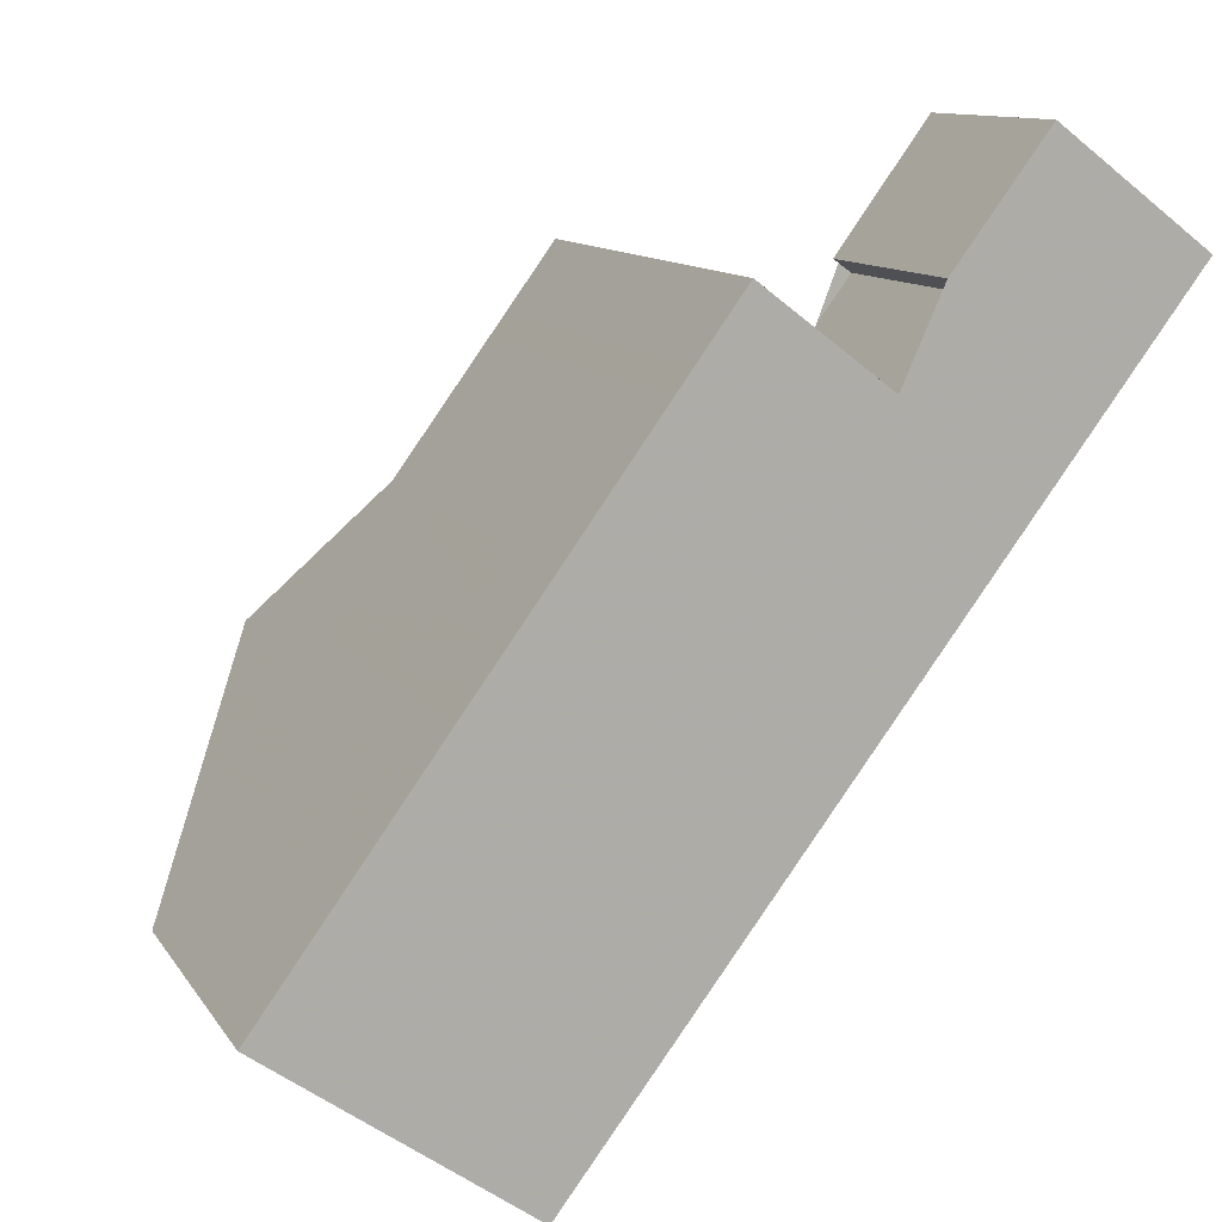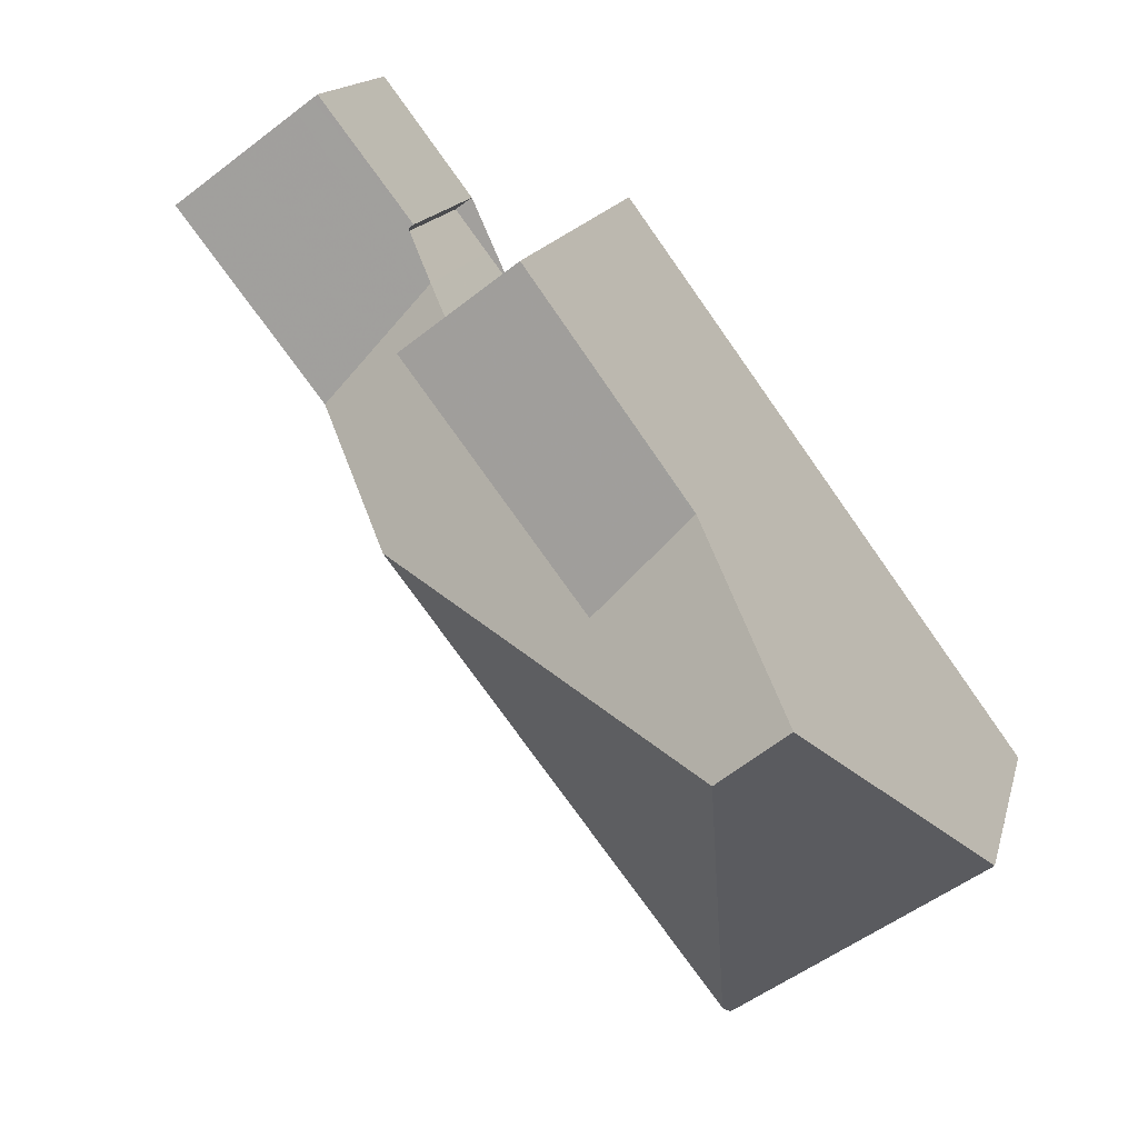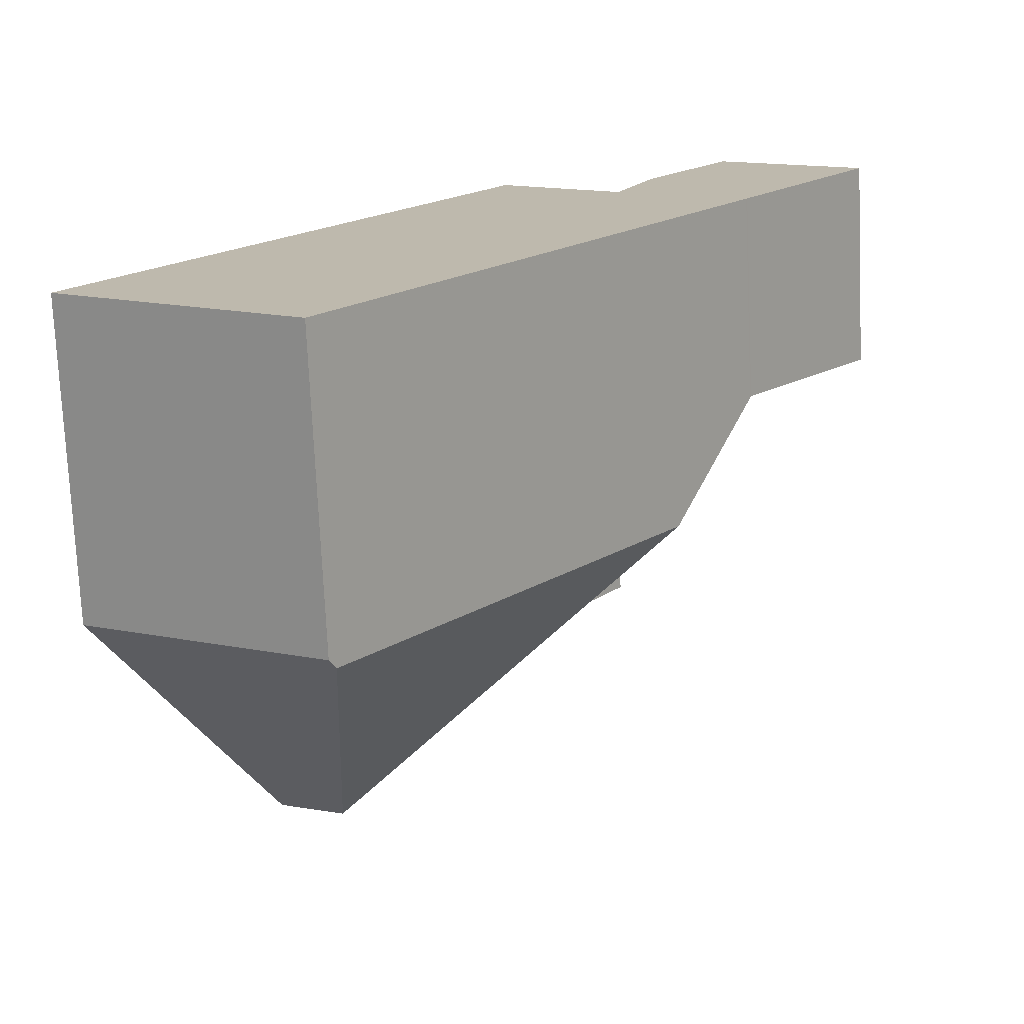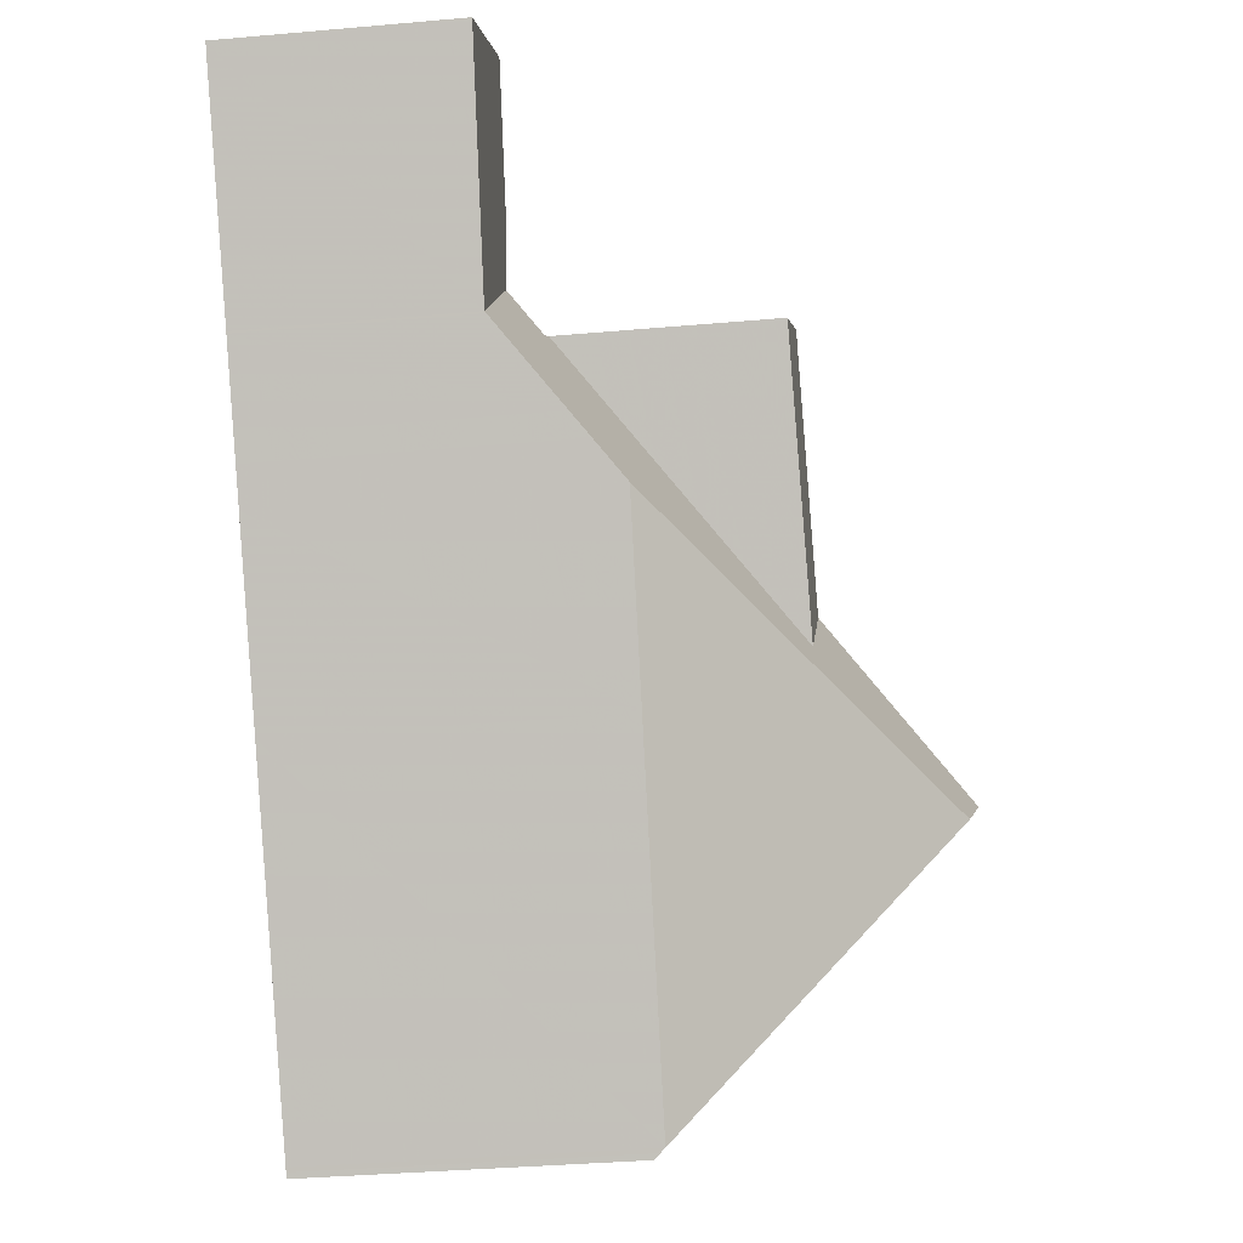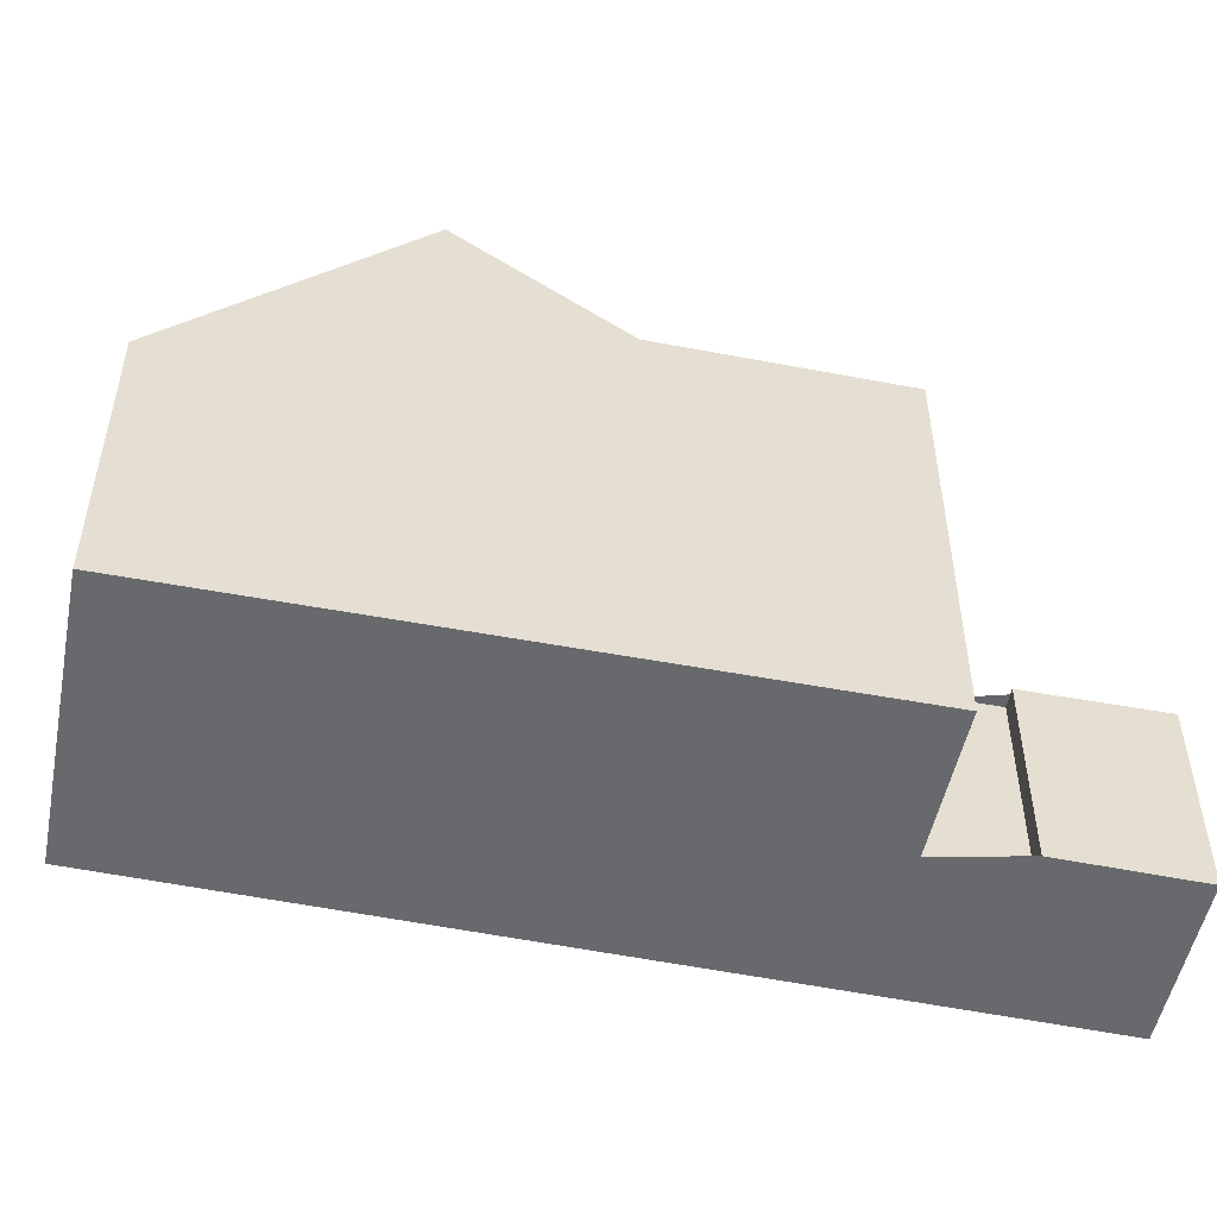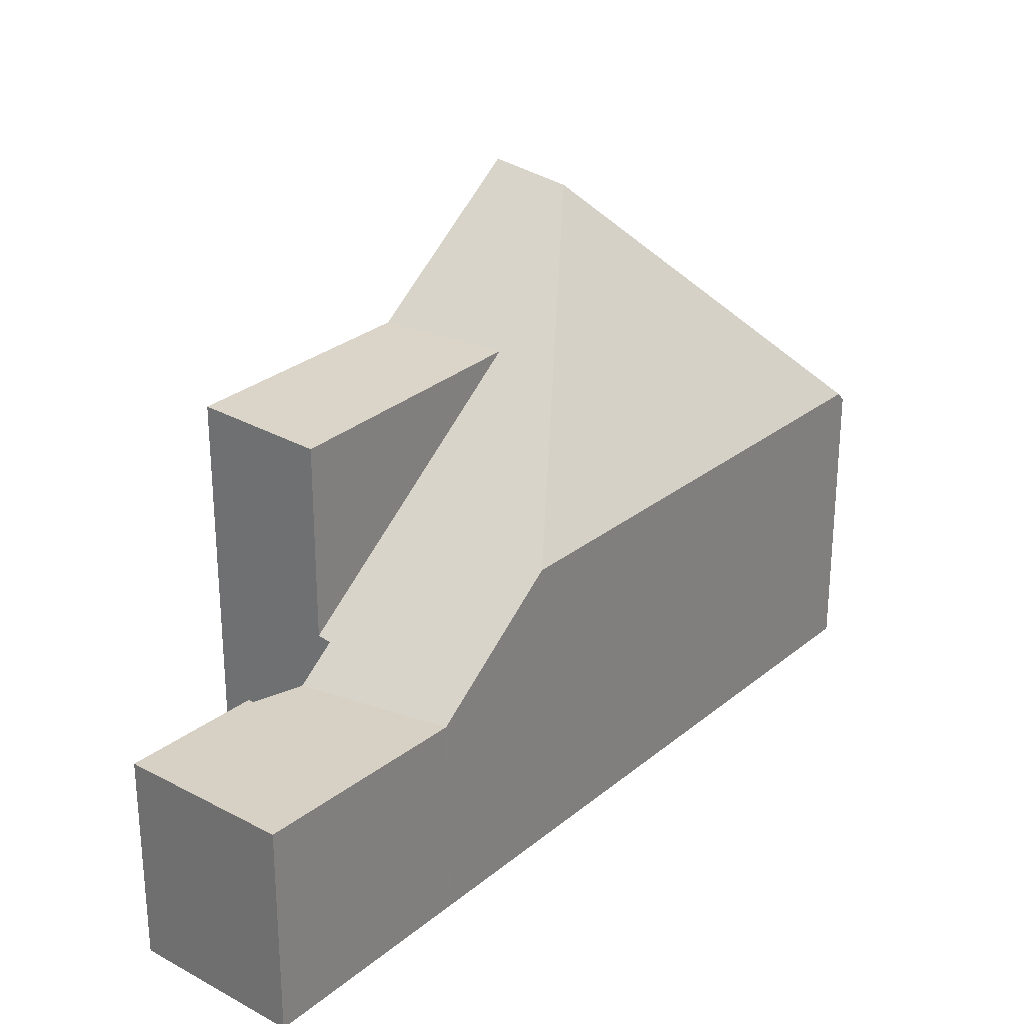
<metadata>
{"format":"obj","ext":"obj","renderer":"f3d","projection":"perspective","resolution":1024,"background":"white","views":[{"elev":11.2,"azim":159.8,"up":"+Y"},{"elev":14.7,"azim":12.9,"up":"+Y"},{"elev":-74.4,"azim":-177.4,"up":"+Y"},{"elev":-36.3,"azim":-83.4,"up":"+Y"},{"elev":-52.7,"azim":114.8,"up":"+Z"},{"elev":28.2,"azim":-103.7,"up":"+Z"}]}
</metadata>
<code>
v -571.6 -1548 3.094
v -575.1 -1547 2.804
v -573.2 -1546 2.778
v -572.1 -1547 2.723
v -572.3 -1547 2.726
v -570 -1547 5.798
v -564.8 -1554 4.035
v -567.9 -1556 3.856
v -572.1 -1551 4.095
v -571.9 -1548 2.707
v -573.3 -1549 2.717
v -569.8 -1552 5.777
v -568 -1550 5.825
v -566.7 -1552 7.513
v -567.5 -1552 7.383
v -569.1 -1552 6.259
v -569.5 -1551 5.785
v -568.1 -1550 5.824
v -566.9 -1551 7.203
v -572.1 -1551 4.095
v -573.3 -1549 2.717
v -571.9 -1548 2.707
v -568 -1550 5.825
v -566.7 -1552 7.513
v -571.4 -1548 3.121
v -569.8 -1552 5.777
v -567.7 -1554 5.807
v -567.5 -1552 7.383
v -568 -1556 3.987
v -569.1 -1552 6.259
v -567.7 -1554 6.167
v -567.5 -1552 7.383
v -568 -1556 3.987
v -567.7 -1554 5.807
v -569.2 -1551 5.793
v -571.4 -1548 5.761
v -565.8 -1553 5.856
v -572 -1548 2.707
v -572 -1548 2.707
v -573.5 -1546 2.782
v -567.5 -1554 5.813
v -566.5 -1555 3.937
v -567.7 -1554 6.167
v -570.1 -1547 5.796
v -568.1 -1550 5.824
v -572.4 -1550 3.74
v -570.9 -1549 4.048
v -569.2 -1548 5.807
v -569.2 -1548 5.809
v -570.6 -1549 5.773
v -570.6 -1549 4.104
v -573.2 -1549 2.717
v -572.4 -1550 3.741
v -572.1 -1551 4.101
v -572.1 -1551 4.101
v -568 -1556 3.993
v -573.2 -1549 2.717
v -568 -1556 3.993
v -575.1 -1547 2.804
v -567.9 -1556 3.856
v -567.9 -1556 3.93
v -567.9 -1556 3.931
v -566.5 -1555 4.053
v -564.9 -1554 4.2
v -575.1 -1547 2.803
v -575.1 -1547 2.803
v -573.5 -1546 2.782
v -573.2 -1546 2.778
v -573.2 -1549 2.736
v -571.7 -1548 3.047
v -573.2 -1549 2.735
v -570.1 -1547 5.796
v -570 -1547 5.798
v -571.6 -1548 3.068
v -570.7 -1547 5.781
v -566.2 -1555 4.087
v -567.1 -1554 5.822
v -567.6 -1553 6.706
v -573.3 -1546 2.779
v -573.3 -1546 2.779
v -572.1 -1547 2.724
v -566.1 -1555 3.959
v -567.6 -1553 6.706
v -568.5 -1552 6.728
v -571.4 -1548 3.121
v -570.6 -1549 4.104
v -570.6 -1549 5.773
v -569.2 -1551 5.793
v -568.5 -1552 6.728
v -569.2 -1551 5.793
v -571.4 -1548 5.761
v -570.8 -1549 5.77
v -570.8 -1549 3.848
v -571.1 -1549 3.799
v -572.6 -1550 3.522
v -572.6 -1550 3.521
v -569.4 -1548 5.806
v -569.5 -1548 5.804
v -570.8 -1549 3.848
v -570.8 -1549 5.77
v -569.3 -1552 6.134
v -570.7 -1553 4.064
v -570.7 -1553 4.058
v -569.3 -1552 6.134
v -569.2 -1552 6.152
v -568.9 -1551 6.216
v -567.5 -1550 6.492
v -567.5 -1550 6.495
v -569.5 -1552 5.781
v -571.5 -1550 3.914
v -570.4 -1551 5.356
v -572.4 -1549 2.909
v -571.7 -1550 3.678
v -567.8 -1555 5.289
v -567.1 -1556 4.005
v -567.8 -1555 5.289
v -572.5 -1549 2.711
v -570.4 -1551 5.356
v -569.8 -1552 5.341
v -572.5 -1549 2.711
v -574.2 -1546 2.791
v -567 -1556 3.906
v -574.2 -1546 2.792
v -571.4 -1548 3.121
v -571.6 -1548 3.094
v -571.6 -1548 0
v -571.4 -1548 -4.441e-16
v -575.1 -1547 2.804
v -575.1 -1547 2.804
v -575.1 -1547 0
v -575.1 -1547 0
v -573.2 -1546 2.778
v -573.2 -1546 2.778
v -573.2 -1546 0
v -573.2 -1546 -4.441e-16
v -572.1 -1547 2.724
v -572.1 -1547 2.723
v -572.1 -1547 0
v -572.1 -1547 0
v -571.9 -1548 2.707
v -572.3 -1547 2.726
v -572.3 -1547 0
v -571.9 -1548 0
v -570 -1547 5.798
v -570 -1547 5.798
v -570 -1547 0
v -570 -1547 0
v -566.1 -1555 3.959
v -564.8 -1554 4.035
v -564.8 -1554 0
v -566.1 -1555 0
v -567.9 -1556 3.93
v -567.9 -1556 3.856
v -567.9 -1556 -4.441e-16
v -567.9 -1556 0
v -572.4 -1550 3.74
v -572.1 -1551 4.095
v -572.1 -1551 -8.882e-16
v -572.4 -1550 4.441e-16
v -571.6 -1548 3.068
v -571.9 -1548 2.707
v -571.9 -1548 0
v -571.6 -1548 0
v -567.5 -1550 6.495
v -568 -1550 5.825
v -568 -1550 0
v -567.5 -1550 8.882e-16
v -566.7 -1552 7.513
v -566.9 -1551 7.203
v -566.9 -1551 -8.882e-16
v -566.7 -1552 0
v -575.1 -1547 2.803
v -573.3 -1549 2.717
v -573.3 -1549 0
v -575.1 -1547 0
v -565.8 -1553 5.856
v -566.7 -1552 7.513
v -566.7 -1552 0
v -565.8 -1553 8.882e-16
v -570.7 -1553 4.058
v -568 -1556 3.987
v -568 -1556 0
v -570.7 -1553 0
v -564.9 -1554 4.2
v -565.8 -1553 5.856
v -565.8 -1553 8.882e-16
v -564.9 -1554 0
v -573.3 -1546 2.779
v -573.5 -1546 2.782
v -573.5 -1546 0
v -573.3 -1546 4.441e-16
v -567 -1556 3.906
v -566.5 -1555 3.937
v -566.5 -1555 0
v -567 -1556 -4.441e-16
v -570 -1547 5.798
v -570.1 -1547 5.796
v -570.1 -1547 0
v -570 -1547 0
v -572.6 -1550 3.521
v -572.4 -1550 3.74
v -572.4 -1550 4.441e-16
v -572.6 -1550 0
v -568 -1550 5.825
v -569.2 -1548 5.809
v -569.2 -1548 0
v -568 -1550 0
v -574.2 -1546 2.792
v -575.1 -1547 2.804
v -575.1 -1547 0
v -574.2 -1546 0
v -567.9 -1556 3.856
v -567.9 -1556 3.856
v -567.9 -1556 0
v -567.9 -1556 -4.441e-16
v -568 -1556 3.987
v -567.9 -1556 3.93
v -567.9 -1556 0
v -568 -1556 0
v -564.8 -1554 4.035
v -564.9 -1554 4.2
v -564.9 -1554 0
v -564.8 -1554 0
v -575.1 -1547 2.804
v -575.1 -1547 2.803
v -575.1 -1547 0
v -575.1 -1547 0
v -572.1 -1547 2.723
v -573.2 -1546 2.778
v -573.2 -1546 -4.441e-16
v -572.1 -1547 0
v -573.3 -1549 2.717
v -573.2 -1549 2.735
v -573.2 -1549 4.441e-16
v -573.3 -1549 0
v -569.4 -1548 5.806
v -570 -1547 5.798
v -570 -1547 0
v -569.4 -1548 0
v -571.6 -1548 3.094
v -571.6 -1548 3.068
v -571.6 -1548 0
v -571.6 -1548 0
v -570.1 -1547 5.796
v -570.7 -1547 5.781
v -570.7 -1547 0
v -570.1 -1547 0
v -573.2 -1546 2.778
v -573.3 -1546 2.779
v -573.3 -1546 4.441e-16
v -573.2 -1546 0
v -572.3 -1547 2.726
v -572.1 -1547 2.724
v -572.1 -1547 0
v -572.3 -1547 0
v -566.5 -1555 3.937
v -566.1 -1555 3.959
v -566.1 -1555 0
v -566.5 -1555 0
v -570.7 -1547 5.781
v -571.4 -1548 5.761
v -571.4 -1548 0
v -570.7 -1547 0
v -573.2 -1549 2.735
v -572.6 -1550 3.521
v -572.6 -1550 0
v -573.2 -1549 4.441e-16
v -569.2 -1548 5.809
v -569.4 -1548 5.806
v -569.4 -1548 0
v -569.2 -1548 0
v -572.1 -1551 4.095
v -570.7 -1553 4.058
v -570.7 -1553 0
v -572.1 -1551 -8.882e-16
v -566.9 -1551 7.203
v -567.5 -1550 6.495
v -567.5 -1550 8.882e-16
v -566.9 -1551 -8.882e-16
v -567.9 -1556 3.856
v -567 -1556 3.906
v -567 -1556 -4.441e-16
v -567.9 -1556 0
v -573.5 -1546 2.782
v -574.2 -1546 2.792
v -574.2 -1546 0
v -573.5 -1546 0
v -564.8 -1554 0
v -567.9 -1556 0
v -575.1 -1547 0
v -573.2 -1546 0
v -572.1 -1547 0
v -572.3 -1547 0
v -571.6 -1548 0
v -570 -1547 0
f 106 89 16 105
f 90 17 47 86
f 105 16 101
f 108 19 107
f 121 67 39 120
f 109 26 104
f 118 26 109 119
f 84 28 78
f 115 63 42 122
f 50 35 51
f 41 34 43
f 54 9 46 53
f 79 68 4 81
f 76 64 7 82
f 83 32 24 37 77
f 49 23 45 48
f 96 71 69 95
f 98 72 73 97
f 94 70 74 1 85 99
f 93 25 36 92
f 111 54 53 110
f 113 95 69 112
f 66 57 21 65
f 103 20 55 102
f 62 60 8 61
f 61 33 58 62
f 77 37 64 76
f 116 34 41 63 115
f 65 2 59 66
f 80 3 68 79
f 123 40 67 121
f 112 69 52 117
f 71 11 52 69
f 72 44 6 73
f 70 38 10 74
f 75 44 72
f 76 63 41 77
f 79 67 40 80
f 81 5 22 39 67 79
f 82 42 63 76
f 77 41 43 83
f 87 48 45 88
f 107 19 14 15 89 106
f 78 31 30 84
f 100 91 75 72 98
f 92 50 51 93
f 110 53 95 113
f 95 53 46 96
f 97 49 48 98
f 99 86 47 94
f 98 48 87 100
f 102 56 29 103
f 105 17 90 106
f 101 12 17 105
f 107 18 13 108
f 104 30 31 27 109
f 119 109 27 114
f 106 90 18 107
f 110 47 17 12 111
f 112 70 94 113
f 115 62 58 116
f 113 94 47 110
f 114 56 102 119
f 120 57 66 121
f 119 102 55 118
f 122 60 62 115
f 121 66 59 123
f 117 38 70 112
f 125 126 127 124
f 129 130 131 128
f 133 134 135 132
f 137 138 139 136
f 141 142 143 140
f 145 146 147 144
f 149 150 151 148
f 153 154 155 152
f 157 158 159 156
f 161 162 163 160
f 165 166 167 164
f 169 170 171 168
f 173 174 175 172
f 177 178 179 176
f 181 182 183 180
f 185 186 187 184
f 189 190 191 188
f 193 194 195 192
f 197 198 199 196
f 201 202 203 200
f 205 206 207 204
f 209 210 211 208
f 213 214 215 212
f 217 218 219 216
f 221 222 223 220
f 225 226 227 224
f 229 230 231 228
f 233 234 235 232
f 237 238 239 236
f 241 242 243 240
f 245 246 247 244
f 249 250 251 248
f 253 254 255 252
f 257 258 259 256
f 261 262 263 260
f 265 266 267 264
f 269 270 271 268
f 273 274 275 272
f 277 278 279 276
f 281 282 283 280
f 285 286 287 284
f 289 290 291 292 293 294 295 288

</code>
